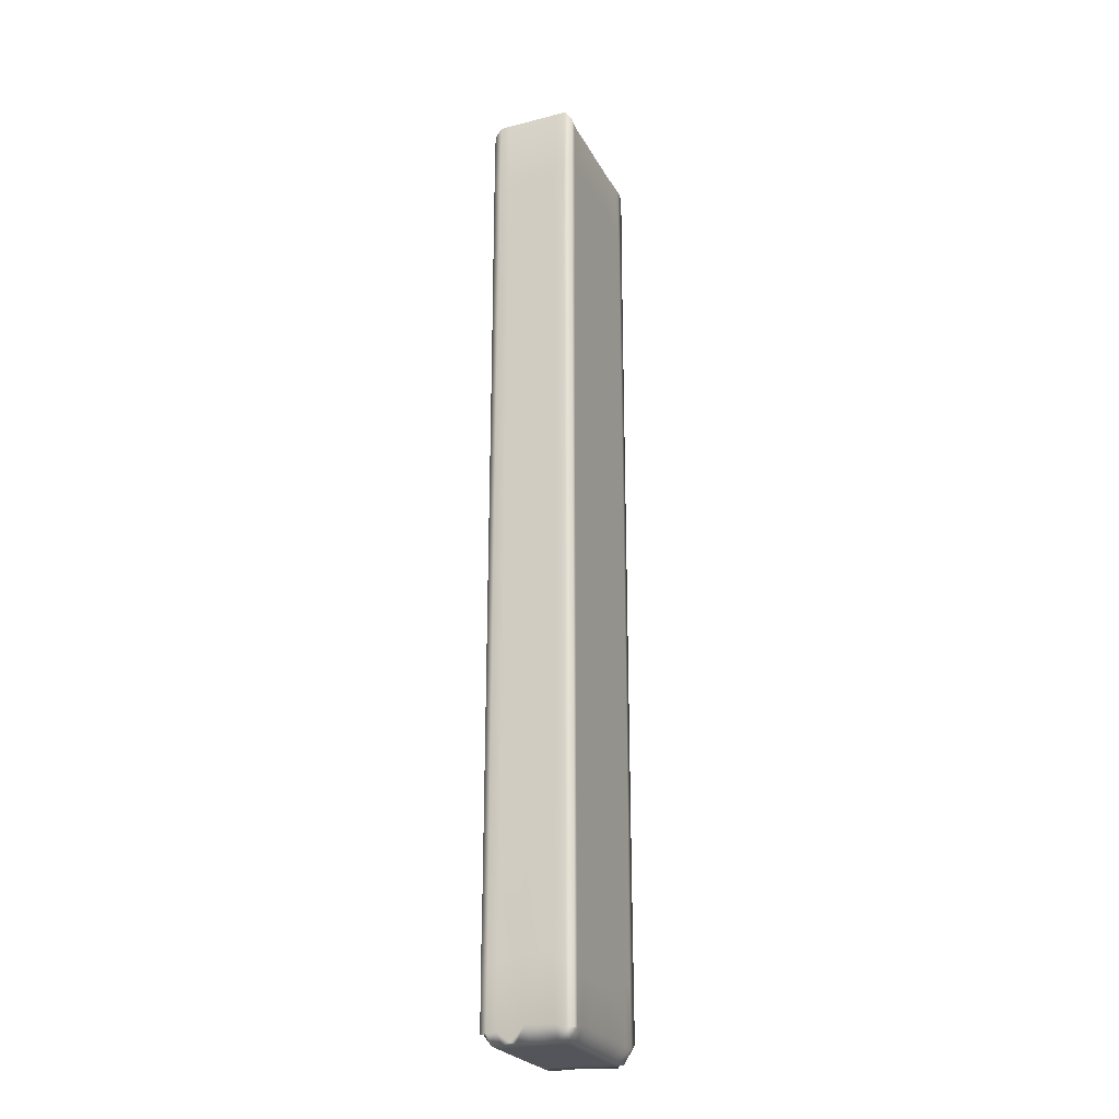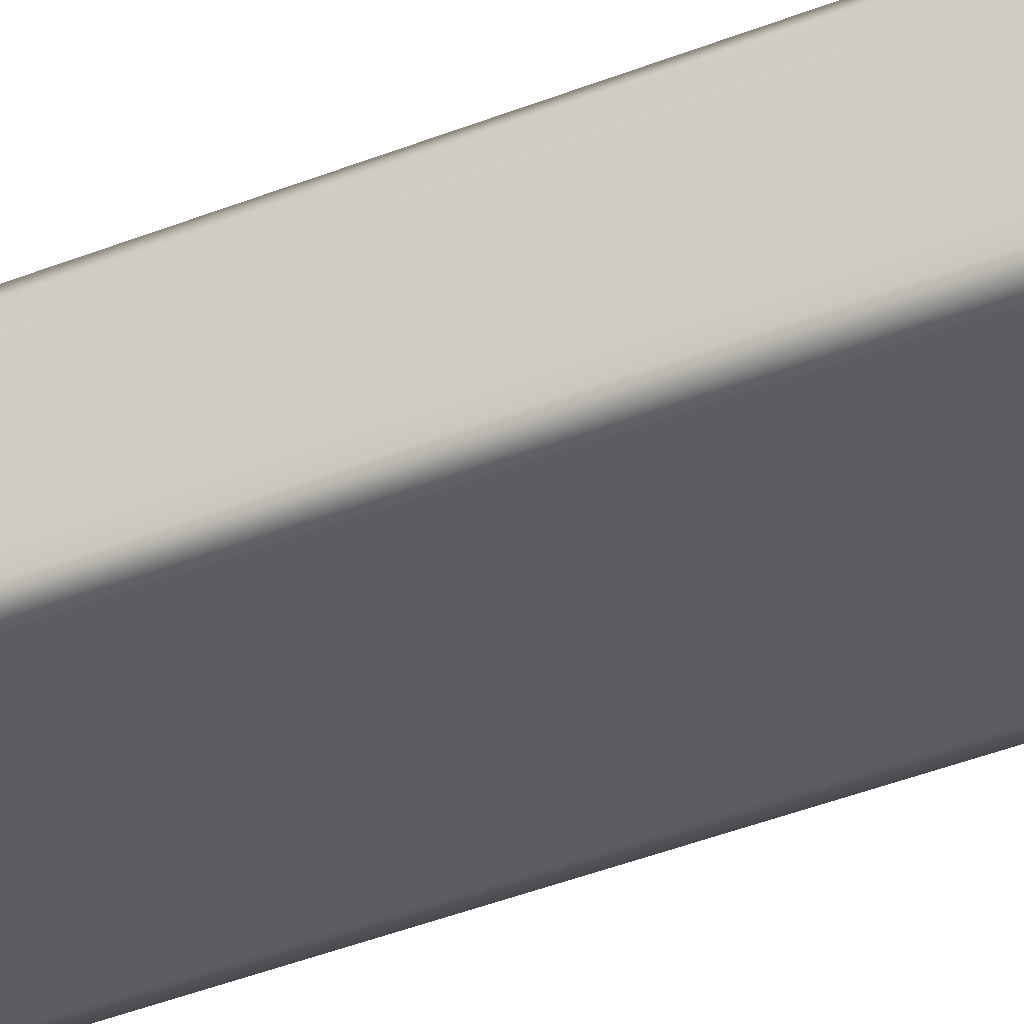
<metadata>
{"format":"obj","ext":"obj","renderer":"f3d","projection":"perspective","resolution":1024,"background":"white","views":[{"elev":-25.0,"azim":-67.5,"up":"+Y"},{"elev":-36.3,"azim":118.3,"up":"+Z"}]}
</metadata>
<code>
g default
v 3.255 -17.54 9.966
v 3.255 -17.48 10.52
v 3.255 -17.56 11.13
v 3.255 -17.63 11.73
v 3.255 -17.6 12.28
v 3.255 -17.56 12.7
v 3.159 -17.71 13.01
v 3.255 -13.64 11.12
v 3.255 -13.67 11.72
v 3.255 -13.69 12.26
v 3.255 -13.84 12.71
v 3.14 -14.32 13.01
v 3.255 -8.804 12.26
v 3.255 -8.983 12.72
v 3.134 -9.493 13.01
v 3.139 -3.408 13.01
v -2.734 20.92 9.528
v -2.156 20.92 9.517
v -1.396 20.92 9.486
v -0.4818 20.92 9.468
v 0.4889 20.92 9.506
v 1.396 20.92 9.512
v 2.158 20.92 9.514
v -2.716 20.92 9.962
v -2.123 20.92 9.967
v -1.362 20.92 9.952
v -0.4655 20.92 9.944
v 0.4817 20.92 9.951
v 1.375 20.92 9.956
v -2.71 20.92 10.5
v -2.116 20.92 10.5
v -1.355 20.92 10.49
v -0.4599 20.92 10.49
v 0.4844 20.92 10.49
v -2.708 20.92 11.1
v -2.113 20.92 11.1
v -1.351 20.92 11.09
v -0.4556 20.92 11.09
v -2.708 20.92 11.71
v -2.111 20.92 11.69
v -1.349 20.92 11.69
v -2.712 20.92 12.25
v -2.116 20.92 12.24
v -2.729 20.92 12.69
v -0.5032 -20.92 12.25
v -0.5182 -20.92 12.71
v 0.4565 -20.92 11.7
v 0.4558 -20.92 12.25
v 0.4634 -20.92 12.71
v 1.361 -20.92 11.1
v 1.358 -20.92 11.7
v 1.359 -20.92 12.25
v 1.381 -20.92 12.71
v 2.136 -20.92 10.51
v 2.13 -20.92 11.11
v 2.124 -20.92 11.7
v 2.125 -20.92 12.24
v 2.148 -20.92 12.69
v 2.759 -20.92 9.966
v 2.752 -20.92 10.51
v 2.743 -20.92 11.12
v 2.725 -20.92 11.72
v 2.731 -20.92 12.27
v 2.752 -20.92 12.69
v -2.847 -20.48 13.01
v -2.863 -18.41 13.01
v -2.859 -15.02 13.01
v -2.859 -9.956 13.01
v -2.862 -3.57 13.01
v -2.328 -20.25 13.01
v -3.255 -17.65 11.71
v -3.255 -13.91 11.7
v -3.255 -17.75 12.26
v -3.255 -14.01 12.25
v -3.255 -9.147 12.25
v -3.255 -3.316 12.25
v -3.255 -17.96 12.7
v -3.255 -14.3 12.71
v -3.255 -9.391 12.71
v -3.255 -3.407 12.71
v -3.255 2.995 12.71
v -3.255 9.007 12.71
v -3.255 -20.34 11.72
v -2.777 -20.92 12.26
v -3.255 -20.38 12.29
v -2.797 -20.92 12.7
v -3.255 -20.53 12.72
v -3.255 -20.29 11.1
v -3.19 -20.92 10.48
v -2.764 -20.92 10.5
v -2.169 -20.92 10.5
v -3.255 -20.51 9.928
v -2.778 -20.92 9.956
v -2.184 -20.92 9.97
v -1.418 -20.92 9.965
v -0.5074 -20.92 9.961
v -3.255 -20.54 9.51
v -2.803 -20.92 9.532
v -2.228 -20.92 9.523
v -1.457 -20.92 9.517
v -0.5218 -20.92 9.515
v 0.4727 -20.92 9.515
v 1.404 -20.92 9.519
v -3.255 -17.74 10.5
v -3.255 -17.81 9.96
v -3.255 -17.96 9.53
v -3.255 -13.94 10.51
v -3.255 -14.02 9.975
v -3.255 -14.29 9.524
v -3.255 -9.129 9.972
v -3.255 -9.349 9.521
v -3.255 -3.285 9.97
v -3.255 -3.35 9.519
v -3.255 3.049 9.52
v -3.255 9.045 9.525
v -3.255 -17.62 11.1
v -3.255 -13.89 11.11
v -3.255 -9.068 11.71
v -3.255 -9.047 11.11
v -3.255 -9.066 10.51
v -3.255 -3.28 11.71
v -3.255 -3.266 11.11
v -3.255 -3.267 10.51
v -3.255 2.911 12.25
v -3.255 2.9 11.71
v -3.255 2.905 11.11
v -3.255 2.916 10.51
v -3.255 2.944 9.971
v -3.255 8.803 12.25
v -3.255 8.759 11.71
v -3.255 8.758 11.11
v -3.255 8.774 10.51
v -3.255 8.828 9.977
v -3.255 13.99 12.68
v -3.255 13.79 12.24
v -3.255 13.75 11.7
v -3.255 13.74 11.11
v -3.255 13.76 10.52
v -3.255 13.81 9.986
v -3.255 14.01 9.551
v -3.255 17.85 12.69
v -3.255 17.74 12.26
v -3.255 17.71 11.71
v -3.255 17.71 11.11
v -3.255 17.72 10.51
v -3.255 17.76 9.969
v -3.255 17.85 9.545
v 3.255 -17.63 9.527
v 3.255 -13.89 9.518
v 3.255 -13.68 9.976
v 3.255 -13.63 10.52
v 3.255 -9.005 9.473
v 3.255 -8.79 9.961
v 3.255 -8.745 10.52
v 3.255 -8.743 11.12
v 3.255 -8.76 11.72
v 3.255 -3.121 9.472
v 3.255 -3.043 9.957
v 3.255 -3.027 10.51
v 3.255 -3.029 11.12
v 3.255 -3.043 11.72
v 3.255 -3.074 12.27
v 3.255 -3.164 12.73
v 3.255 3.098 9.512
v 3.255 3.02 9.966
v 3.255 3.007 10.51
v 3.255 3.003 11.12
v 3.255 2.995 11.72
v 3.255 2.994 12.28
v 3.255 3.066 12.77
v 3.255 8.903 9.518
v 3.255 8.736 9.969
v 3.255 8.714 10.51
v 3.255 8.715 11.11
v 3.255 8.716 11.72
v 3.255 13.75 9.52
v 3.255 13.59 9.97
v 3.255 13.57 10.51
v 3.255 17.47 9.528
v 2.757 20.92 9.521
v 2.138 20.92 9.958
v 2.751 20.92 9.944
v 1.376 20.92 10.49
v 2.139 20.92 10.49
v 2.751 20.92 10.49
v 0.4896 20.92 11.09
v 1.382 20.92 11.09
v 2.144 20.92 11.1
v 2.755 20.92 11.1
v -0.4514 20.92 11.7
v 0.4957 20.92 11.7
v 1.39 20.92 11.7
v 2.151 20.92 11.7
v 2.759 20.92 11.72
v -1.351 20.92 12.25
v -0.4494 20.92 12.25
v 0.5036 20.92 12.25
v 1.401 20.92 12.25
v 2.163 20.92 12.25
v 2.768 20.92 12.27
v -2.148 20.92 12.71
v -1.379 20.92 12.72
v -0.4577 20.92 12.72
v 0.5198 20.92 12.71
v 1.435 20.92 12.71
v 2.196 20.92 12.7
v 2.784 20.92 12.7
v -2.769 -20.92 11.1
v -2.768 -20.92 11.71
v -2.165 -20.92 11.1
v -2.165 -20.92 11.7
v -2.175 -20.92 12.24
v -2.217 -20.92 12.71
v -1.406 -20.92 10.5
v -1.401 -20.92 11.1
v -1.401 -20.92 11.7
v -1.41 -20.92 12.24
v -1.446 -20.92 12.71
v -0.5017 -20.92 10.5
v -0.4989 -20.92 11.09
v -0.4987 -20.92 11.7
v 0.4605 -20.92 9.962
v 0.4582 -20.92 10.5
v 0.4576 -20.92 11.1
v 1.373 -20.92 9.967
v 1.365 -20.92 10.5
v 2.177 -20.92 9.539
v 2.146 -20.92 9.976
v 2.774 -20.92 9.542
v 2.765 -20.32 13.01
v 2.216 -20.3 13.01
v 1.454 -20.2 13.01
v 0.4946 -20.23 13.01
v -0.5483 -20.25 13.01
v -1.537 -20.24 13.01
v 2.744 -17.71 13.01
v 2.197 -17.88 13.01
v 1.457 -18.23 13.01
v 0.4955 -18.34 13.01
v -0.5491 -18.39 13.01
v 2.76 -14.25 13.01
v 2.19 -14.27 13.01
v 1.421 -14.51 13.01
v 2.811 -9.545 13.01
v 2.222 -9.364 13.01
v -2.868 -18.4 9.225
v -2.341 -18.35 9.225
v -1.545 -18.33 9.225
v -0.5473 -18.34 9.225
v 0.5114 -18.23 9.225
v 1.494 -18.15 9.225
v 2.247 -17.84 9.225
v -2.862 -14.98 9.225
v -2.283 -14.59 9.225
v -1.491 -14.55 9.225
v -0.5243 -14.56 9.225
v 0.5016 -14.48 9.225
v 1.455 -14.32 9.225
v -2.86 -9.87 9.225
v -2.278 -9.484 9.225
v -1.485 -9.421 9.225
v -0.518 -9.412 9.225
v 0.5085 -9.343 9.225
v -2.862 -3.449 9.225
v -2.281 -3.258 9.225
v -1.484 -3.193 9.225
v -0.5144 -3.162 9.225
v -2.851 3.385 9.225
v -2.268 3.343 9.225
v -1.473 3.406 9.225
v -2.832 9.694 9.225
v -2.241 9.464 9.225
v -2.783 14.52 9.225
v 3.134 3.198 13.01
v 3.255 8.743 12.28
v 3.255 8.952 12.77
v 3.132 9.425 13.01
v 3.255 13.58 11.11
v 3.255 13.59 11.72
v 3.255 13.63 12.26
v 3.255 13.83 12.72
v 3.138 14.41 13.01
v 3.255 17.39 9.957
v 3.255 17.39 10.5
v 3.255 17.41 11.11
v 3.255 17.41 11.72
v 3.255 17.44 12.27
v 3.255 17.55 12.71
v 3.166 17.88 13.01
v 2.827 3.157 13.01
v 2.816 9.328 13.01
v 2.246 9.182 13.01
v 1.466 9.304 13.01
v 2.807 14.32 13.01
v 2.239 14.19 13.01
v 1.468 14.38 13.01
v 0.5276 14.52 13.01
v -0.4807 14.55 13.01
v 2.801 17.84 13.01
v 2.258 17.85 13.01
v 1.517 18.16 13.01
v 0.5513 18.22 13.01
v -0.4843 18.29 13.01
v -1.45 18.17 13.01
v -2.231 18.08 13.01
v 2.807 -14.31 9.225
v 2.247 -9.11 9.225
v 2.818 -9.311 9.225
v 1.475 -3.069 9.225
v 2.259 -3.049 9.225
v 2.829 -3.153 9.225
v 0.5188 3.465 9.225
v 1.472 3.414 9.225
v 2.253 3.352 9.225
v 2.822 3.38 9.225
v -0.4955 9.602 9.225
v 0.5147 9.571 9.225
v 1.455 9.437 9.225
v 2.231 9.292 9.225
v 2.813 9.455 9.225
v -1.43 14.53 9.225
v -0.4876 14.61 9.225
v 0.5104 14.56 9.225
v 1.438 14.4 9.225
v 2.198 14.16 9.225
v 2.76 14.15 9.225
v -2.235 18.1 9.225
v -1.46 18.18 9.225
v -0.4998 18.25 9.225
v 0.5216 18.18 9.225
v 1.471 18.11 9.225
v 2.202 17.76 9.225
v 2.744 17.62 9.225
v -1.539 -18.36 13.01
v -2.333 -18.36 13.01
v 0.4804 -14.66 13.01
v -0.5335 -14.71 13.01
v -1.492 -14.66 13.01
v -2.28 -14.67 13.01
v 1.439 -9.495 13.01
v 0.489 -9.617 13.01
v -0.5299 -9.648 13.01
v -1.49 -9.603 13.01
v -2.279 -9.611 13.01
v 2.82 -3.421 13.01
v 2.246 -3.358 13.01
v 1.46 -3.393 13.01
v 0.5017 -3.433 13.01
v -0.5263 -3.439 13.01
v -1.492 -3.417 13.01
v -2.284 -3.424 13.01
v 2.255 3.102 13.01
v 1.469 3.153 13.01
v 0.5113 3.204 13.01
v -0.5159 3.216 13.01
v -1.48 3.194 13.01
v -2.273 3.18 13.01
v -2.853 3.266 13.01
v 0.5179 9.422 13.01
v -0.4982 9.443 13.01
v -1.454 9.379 13.01
v -2.246 9.342 13.01
v -2.835 9.612 13.01
v -1.429 14.46 13.01
v -2.212 14.38 13.01
v -2.785 14.47 13.01
v -2.781 18.02 13.01
v 2.798 -17.85 9.225
v 2.234 -14.14 9.225
v 1.464 -9.209 9.225
v 0.5166 -3.121 9.225
v -0.5068 3.462 9.225
v -1.449 9.53 9.225
v -2.21 14.45 9.225
v -2.782 18.03 9.225
v -2.793 20.35 9.225
v -2.249 20.19 9.225
v -1.473 20.18 9.225
v -0.5057 20.16 9.225
v 0.5214 20.19 9.225
v 1.467 20.15 9.225
v 2.223 20.09 9.225
v 2.77 20.29 9.225
v 3.255 20.23 9.501
v 3.255 20.23 9.918
v 3.255 20.23 10.48
v 3.255 20.23 11.1
v 3.255 20.23 11.74
v 3.255 20.24 12.3
v 3.255 20.26 12.73
v -3.152 20.92 12.71
v -3.149 20.92 12.28
v -3.148 20.92 11.73
v -3.148 20.92 11.1
v -3.148 20.92 10.49
v -3.15 20.92 9.937
v -3.153 20.92 9.516
v 3.166 -17.95 9.225
v 3.139 -14.45 9.225
v 3.133 -9.455 9.225
v 3.134 -3.233 9.225
v 3.139 3.344 9.225
v 3.133 9.399 9.225
v 3.125 14.23 9.225
v 3.157 17.67 9.225
v -2.85 -20.49 9.225
v -2.339 -20.27 9.225
v -1.548 -20.23 9.225
v -0.5514 -20.24 9.225
v 0.5084 -20.22 9.225
v 1.488 -20.18 9.225
v 2.261 -20.3 9.225
v 2.8 -20.35 9.225
v 3.255 -20.31 9.511
v 3.255 -20.46 9.936
v 3.255 -20.28 10.5
v 3.255 -20.51 11.12
v 3.157 -20.92 11.75
v 3.184 -20.92 12.3
v 3.255 -20.27 12.72
v -3.186 -18.35 13.01
v -3.152 -15.01 13.01
v -3.15 -9.979 13.01
v -3.151 -3.602 13.01
v -3.148 3.228 13.01
v -3.145 9.564 13.01
v -3.163 14.53 13.01
v -3.168 18 13.01
v -2.787 20.37 13.01
v -2.242 20.2 13.01
v -1.457 20.2 13.01
v -0.483 20.21 13.01
v 0.5547 20.2 13.01
v 1.516 20.17 13.01
v 2.277 20.21 13.01
v 2.808 20.35 13.01
v -3.186 -18.34 9.225
v -3.153 -14.98 9.225
v -3.151 -9.913 9.225
v -3.151 -3.51 9.225
v -3.148 3.316 9.225
v -3.144 9.621 9.225
v -3.163 14.55 9.225
v -3.168 18.01 9.225
v -3.154 -20.55 13.01
v 3.181 -20.08 13.01
v -3.135 20.49 13.01
v 3.188 20.15 13.01
v -3.136 20.48 9.225
v 3.181 20.09 9.225
v -3.155 -20.55 9.225
v 3.187 -20.16 9.225
g pCube3
f 1 148 149 150
f 1 415 414 148
f 1 2 416 415
f 1 150 151 2
f 2 151 8 3
f 2 3 417 416
f 3 8 9 4
f 3 4 418 417
f 4 9 10 5
f 4 5 419 418
f 5 10 11 6
f 5 6 420 419
f 6 11 12 7
f 6 7 446 420
f 7 12 241 236
f 7 236 230 446
f 8 155 156 9
f 8 151 154 155
f 9 156 13 10
f 10 13 14 11
f 11 14 15 12
f 12 15 244 241
f 13 162 163 14
f 13 156 161 162
f 14 163 16 15
f 15 16 345 244
f 16 274 290 345
f 16 163 170 274
f 17 24 25 18
f 17 397 396 24
f 17 376 449 397
f 17 18 377 376
f 18 25 26 19
f 18 19 378 377
f 19 26 27 20
f 19 20 379 378
f 20 27 28 21
f 20 21 380 379
f 21 28 29 22
f 21 22 381 380
f 22 29 181 23
f 22 23 382 381
f 23 181 182 180
f 23 180 383 382
f 24 30 31 25
f 24 396 395 30
f 25 31 32 26
f 26 32 33 27
f 27 33 34 28
f 28 34 183 29
f 29 183 184 181
f 30 35 36 31
f 30 395 394 35
f 31 36 37 32
f 32 37 38 33
f 33 38 186 34
f 34 186 187 183
f 35 39 40 36
f 35 394 393 39
f 36 40 41 37
f 37 41 190 38
f 38 190 191 186
f 39 42 43 40
f 39 393 392 42
f 40 43 195 41
f 41 195 196 190
f 42 44 201 43
f 42 392 391 44
f 43 201 202 195
f 44 429 430 201
f 44 391 447 429
f 45 221 47 48
f 45 217 216 221
f 45 46 218 217
f 45 48 49 46
f 46 49 233 234
f 46 234 235 218
f 47 51 52 48
f 47 224 50 51
f 47 221 220 224
f 48 52 53 49
f 49 53 232 233
f 50 55 56 51
f 50 226 54 55
f 50 224 223 226
f 51 56 57 52
f 52 57 58 53
f 53 58 231 232
f 54 60 61 55
f 54 228 59 60
f 54 226 225 228
f 55 61 62 56
f 56 62 63 57
f 57 63 64 58
f 58 64 230 231
f 59 415 416 60
f 59 229 414 415
f 59 228 227 229
f 60 416 417 61
f 61 417 418 62
f 62 418 419 63
f 63 419 420 64
f 64 420 446 230
f 65 86 213 70
f 65 445 87 86
f 65 66 421 445
f 65 70 335 66
f 66 335 339 67
f 66 67 422 421
f 67 339 344 68
f 67 68 423 422
f 68 344 351 69
f 68 69 424 423
f 69 351 357 358
f 69 358 425 424
f 70 213 218 235
f 70 235 334 335
f 71 73 74 72
f 71 83 85 73
f 71 116 88 83
f 71 72 117 116
f 72 118 119 117
f 72 74 75 118
f 73 77 78 74
f 73 85 87 77
f 74 78 79 75
f 75 79 80 76
f 75 76 121 118
f 76 124 125 121
f 76 80 81 124
f 77 421 422 78
f 77 87 445 421
f 78 422 423 79
f 79 423 424 80
f 80 424 425 81
f 81 425 426 82
f 81 82 129 124
f 82 426 427 134
f 82 134 135 129
f 83 209 84 85
f 83 88 208 209
f 84 212 213 86
f 84 209 211 212
f 84 86 87 85
f 88 116 104 89
f 88 89 90 208
f 89 104 105 92
f 89 92 93 90
f 90 93 94 91
f 90 91 210 208
f 91 214 215 210
f 91 94 95 214
f 92 105 106 97
f 92 97 98 93
f 93 98 99 94
f 94 99 100 95
f 95 100 101 96
f 95 96 219 214
f 96 222 223 219
f 96 101 102 222
f 97 106 437 451
f 97 451 406 98
f 98 406 407 99
f 99 407 408 100
f 100 408 409 101
f 101 409 410 102
f 102 410 411 103
f 102 103 225 222
f 103 411 412 227
f 103 227 228 225
f 104 107 108 105
f 104 116 117 107
f 105 108 109 106
f 106 109 438 437
f 107 117 119 120
f 107 120 110 108
f 108 110 111 109
f 109 111 439 438
f 110 112 113 111
f 110 120 123 112
f 111 113 440 439
f 112 123 127 128
f 112 128 114 113
f 113 114 441 440
f 114 115 442 441
f 114 128 133 115
f 115 140 443 442
f 115 133 139 140
f 118 121 122 119
f 119 122 123 120
f 121 125 126 122
f 122 126 127 123
f 124 129 130 125
f 125 130 131 126
f 126 131 132 127
f 127 132 133 128
f 129 135 136 130
f 130 136 137 131
f 131 137 138 132
f 132 138 139 133
f 134 141 142 135
f 134 427 428 141
f 135 142 143 136
f 136 143 144 137
f 137 144 145 138
f 138 145 146 139
f 139 146 147 140
f 140 147 444 443
f 141 391 392 142
f 141 428 447 391
f 142 392 393 143
f 143 393 394 144
f 144 394 395 145
f 145 395 396 146
f 146 396 397 147
f 147 397 449 444
f 148 398 399 149
f 148 414 452 398
f 149 152 153 150
f 149 399 400 152
f 150 153 154 151
f 152 157 158 153
f 152 400 401 157
f 153 158 159 154
f 154 159 160 155
f 155 160 161 156
f 157 164 165 158
f 157 401 402 164
f 158 165 166 159
f 159 166 167 160
f 160 167 168 161
f 161 168 169 162
f 162 169 170 163
f 164 171 172 165
f 164 402 403 171
f 165 172 173 166
f 166 173 174 167
f 167 174 175 168
f 168 175 275 169
f 169 275 276 170
f 170 276 277 274
f 171 176 177 172
f 171 403 404 176
f 172 177 178 173
f 173 178 278 174
f 174 278 279 175
f 175 279 280 275
f 176 179 283 177
f 176 404 405 179
f 177 283 284 178
f 178 284 285 278
f 179 384 385 283
f 179 405 450 384
f 180 182 385 384
f 180 384 450 383
f 181 184 185 182
f 182 185 386 385
f 183 187 188 184
f 184 188 189 185
f 185 189 387 386
f 186 191 192 187
f 187 192 193 188
f 188 193 194 189
f 189 194 388 387
f 190 196 197 191
f 191 197 198 192
f 192 198 199 193
f 193 199 200 194
f 194 200 389 388
f 195 202 203 196
f 196 203 204 197
f 197 204 205 198
f 198 205 206 199
f 199 206 207 200
f 200 207 390 389
f 201 430 431 202
f 202 431 432 203
f 203 432 433 204
f 204 433 434 205
f 205 434 435 206
f 206 435 436 207
f 207 436 448 390
f 208 210 211 209
f 210 215 216 211
f 211 216 217 212
f 212 217 218 213
f 214 219 220 215
f 215 220 221 216
f 219 223 224 220
f 222 225 226 223
f 227 412 413 229
f 229 413 452 414
f 230 236 237 231
f 231 237 238 232
f 232 238 239 233
f 233 239 240 234
f 234 240 334 235
f 236 241 242 237
f 237 242 243 238
f 238 243 336 239
f 239 336 337 240
f 240 337 338 334
f 241 244 245 242
f 242 245 340 243
f 243 340 341 336
f 244 345 346 245
f 245 346 347 340
f 246 253 254 247
f 246 437 438 253
f 246 406 451 437
f 246 247 407 406
f 247 254 255 248
f 247 248 408 407
f 248 255 256 249
f 248 249 409 408
f 249 256 257 250
f 249 250 410 409
f 250 257 258 251
f 250 251 411 410
f 251 258 369 252
f 251 252 412 411
f 252 369 306 368
f 252 368 413 412
f 253 259 260 254
f 253 438 439 259
f 254 260 261 255
f 255 261 262 256
f 256 262 263 257
f 257 263 370 258
f 258 370 307 369
f 259 264 265 260
f 259 439 440 264
f 260 265 266 261
f 261 266 267 262
f 262 267 371 263
f 263 371 309 370
f 264 268 269 265
f 264 440 441 268
f 265 269 270 266
f 266 270 372 267
f 267 372 312 371
f 268 271 272 269
f 268 441 442 271
f 269 272 373 270
f 270 373 316 372
f 271 273 374 272
f 271 442 443 273
f 272 374 321 373
f 273 375 327 374
f 273 443 444 375
f 274 277 291 290
f 275 280 281 276
f 276 281 282 277
f 277 282 294 291
f 278 285 286 279
f 279 286 287 280
f 280 287 288 281
f 281 288 289 282
f 282 289 299 294
f 283 385 386 284
f 284 386 387 285
f 285 387 388 286
f 286 388 389 287
f 287 389 390 288
f 288 390 448 289
f 289 448 436 299
f 290 352 346 345
f 290 291 292 352
f 291 294 295 292
f 292 295 296 293
f 292 293 353 352
f 293 359 354 353
f 293 296 297 359
f 294 299 300 295
f 295 300 301 296
f 296 301 302 297
f 297 302 303 298
f 297 298 360 359
f 298 364 361 360
f 298 303 304 364
f 299 436 435 300
f 300 435 434 301
f 301 434 433 302
f 302 433 432 303
f 303 432 431 304
f 304 431 430 305
f 304 305 365 364
f 305 367 366 365
f 305 430 429 367
f 306 308 400 399
f 306 369 307 308
f 306 399 398 368
f 307 310 311 308
f 307 370 309 310
f 308 311 401 400
f 309 313 314 310
f 309 371 312 313
f 310 314 315 311
f 311 315 402 401
f 312 317 318 313
f 312 372 316 317
f 313 318 319 314
f 314 319 320 315
f 315 320 403 402
f 316 322 323 317
f 316 373 321 322
f 317 323 324 318
f 318 324 325 319
f 319 325 326 320
f 320 326 404 403
f 321 328 329 322
f 321 374 327 328
f 322 329 330 323
f 323 330 331 324
f 324 331 332 325
f 325 332 333 326
f 326 333 405 404
f 327 377 378 328
f 327 375 376 377
f 328 378 379 329
f 329 379 380 330
f 330 380 381 331
f 331 381 382 332
f 332 382 383 333
f 333 383 450 405
f 334 338 339 335
f 336 341 342 337
f 337 342 343 338
f 338 343 344 339
f 340 347 348 341
f 341 348 349 342
f 342 349 350 343
f 343 350 351 344
f 346 352 353 347
f 347 353 354 348
f 348 354 355 349
f 349 355 356 350
f 350 356 357 351
f 354 359 360 355
f 355 360 361 356
f 356 361 362 357
f 357 362 363 358
f 358 363 426 425
f 361 364 365 362
f 362 365 366 363
f 363 366 427 426
f 366 367 428 427
f 367 429 447 428
f 368 398 452 413
f 375 444 449 376

</code>
